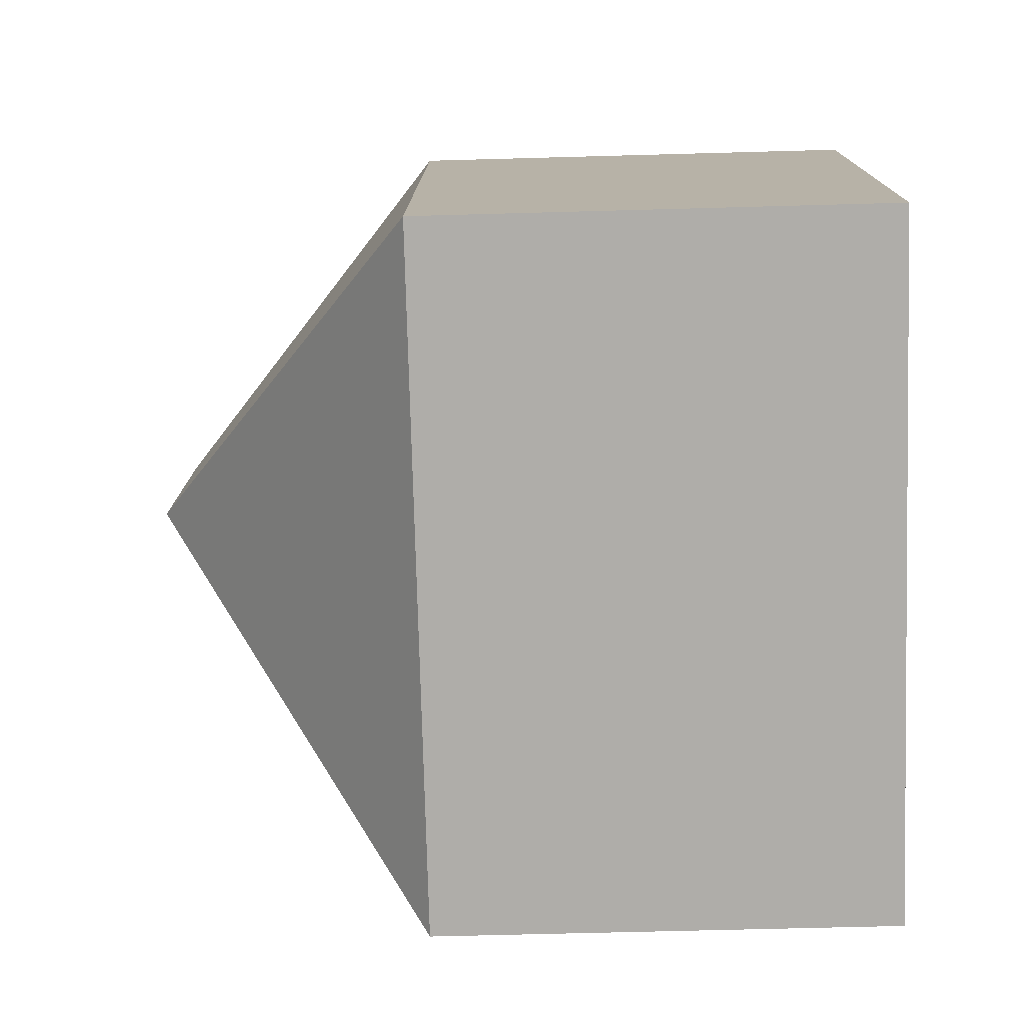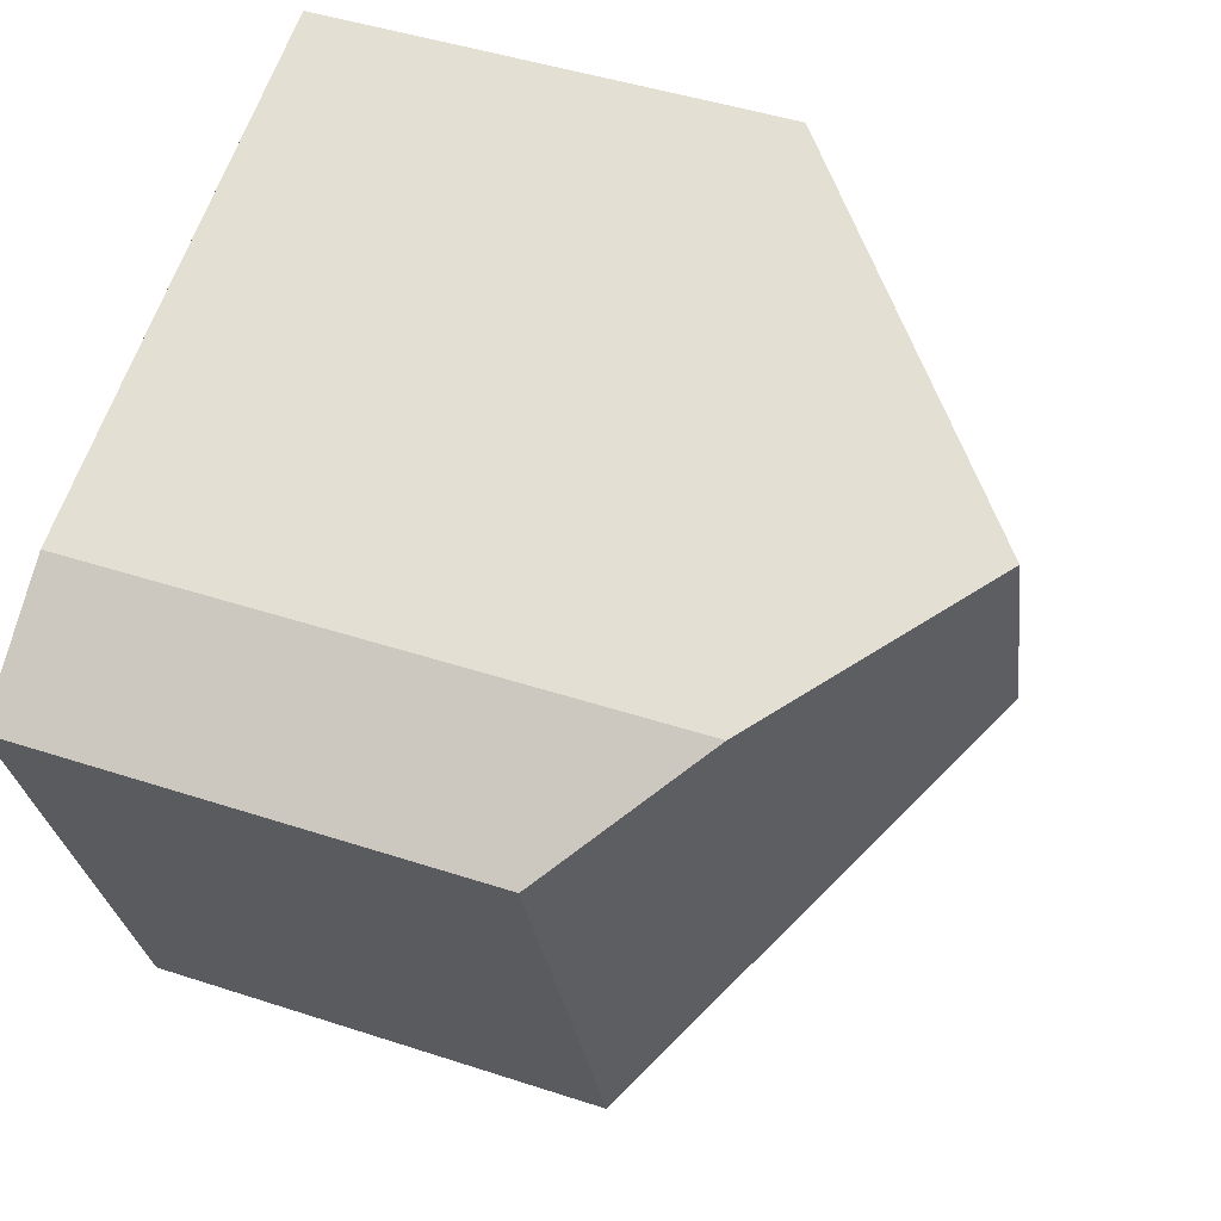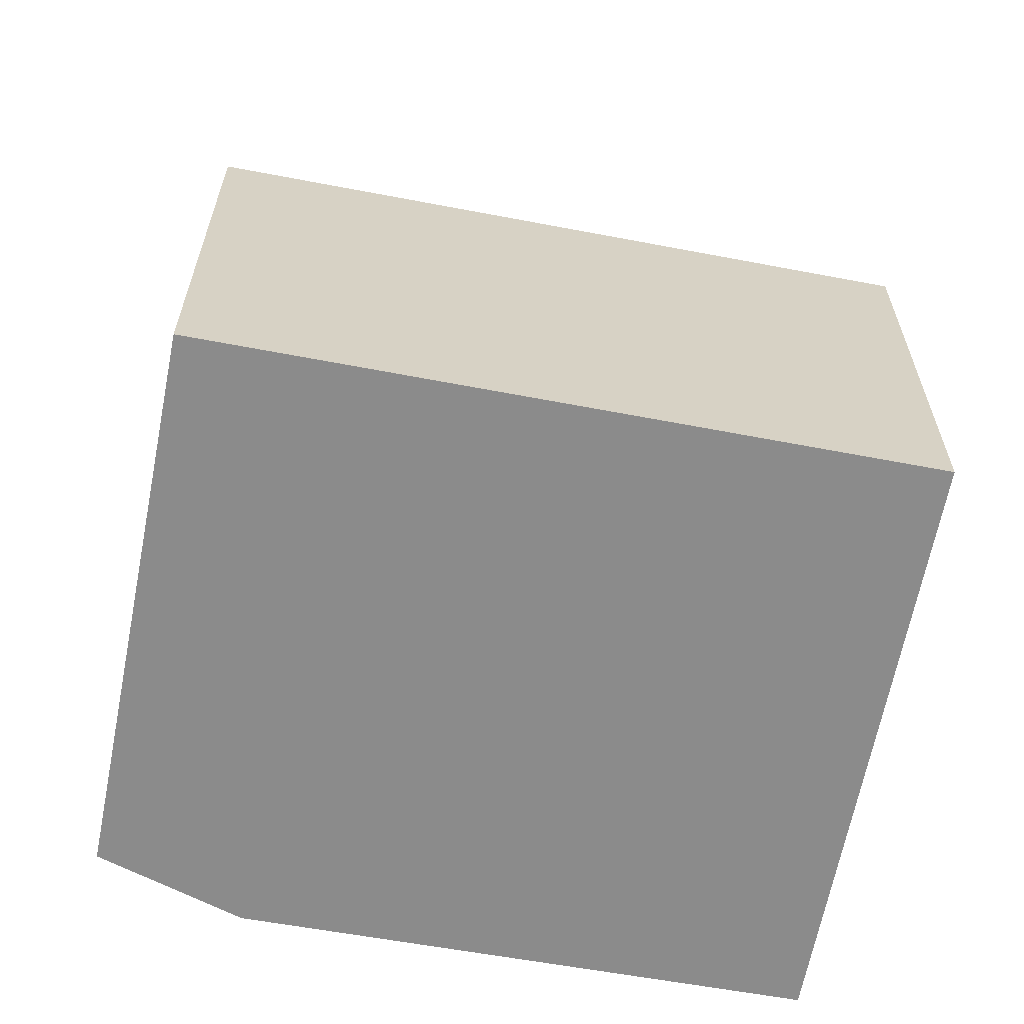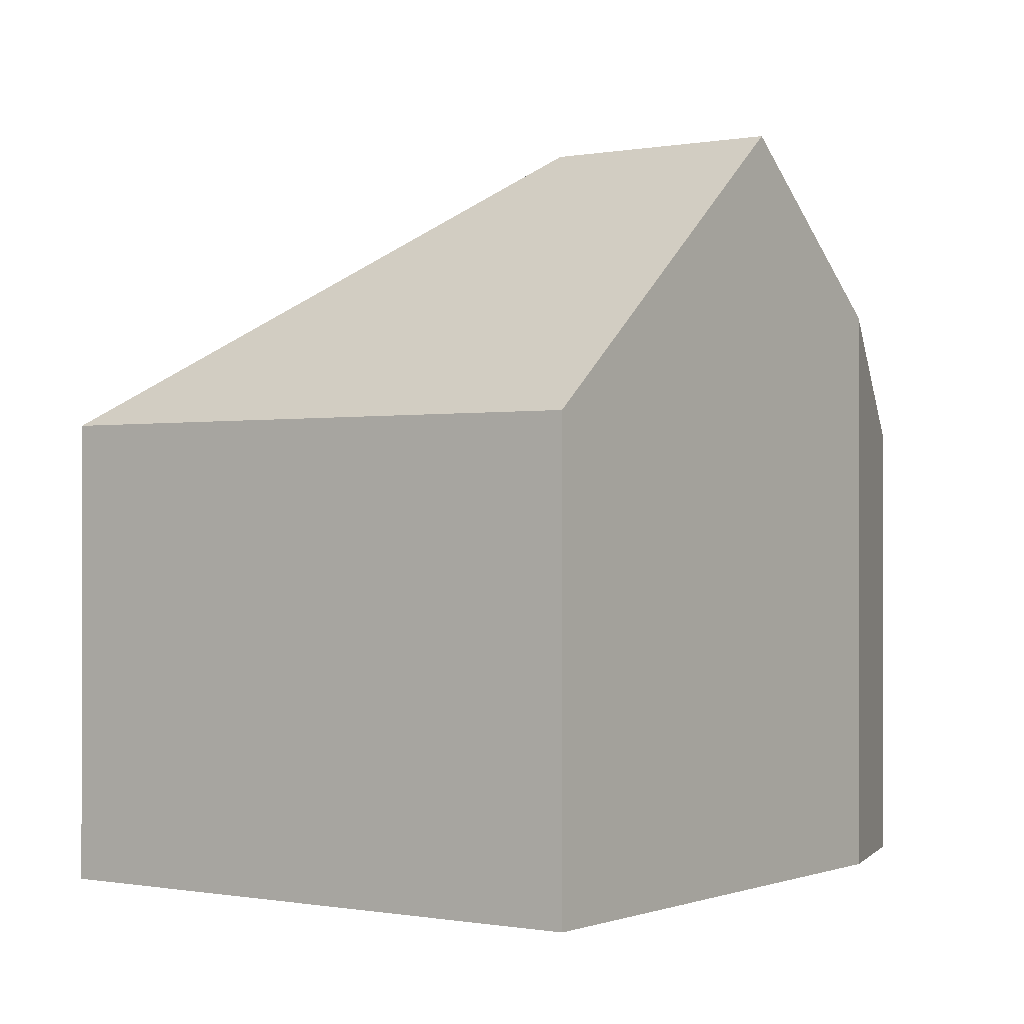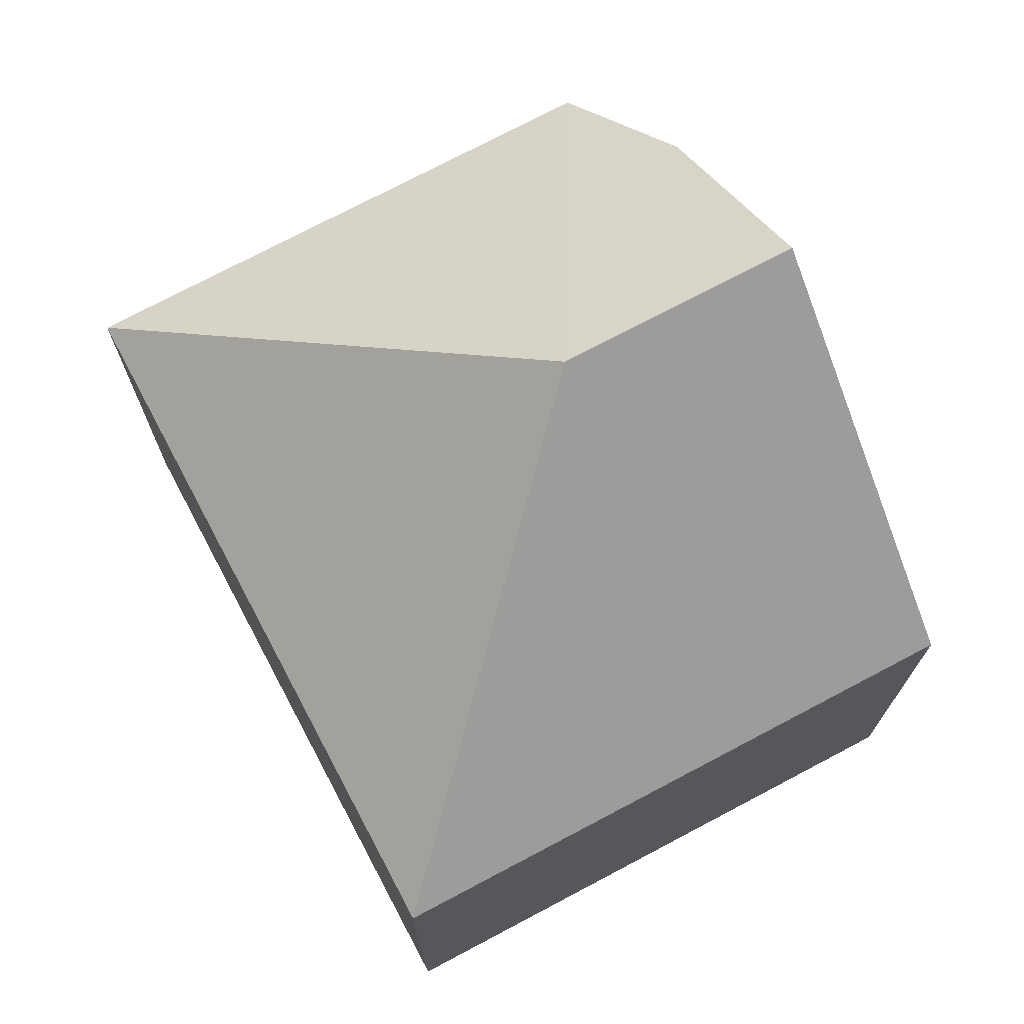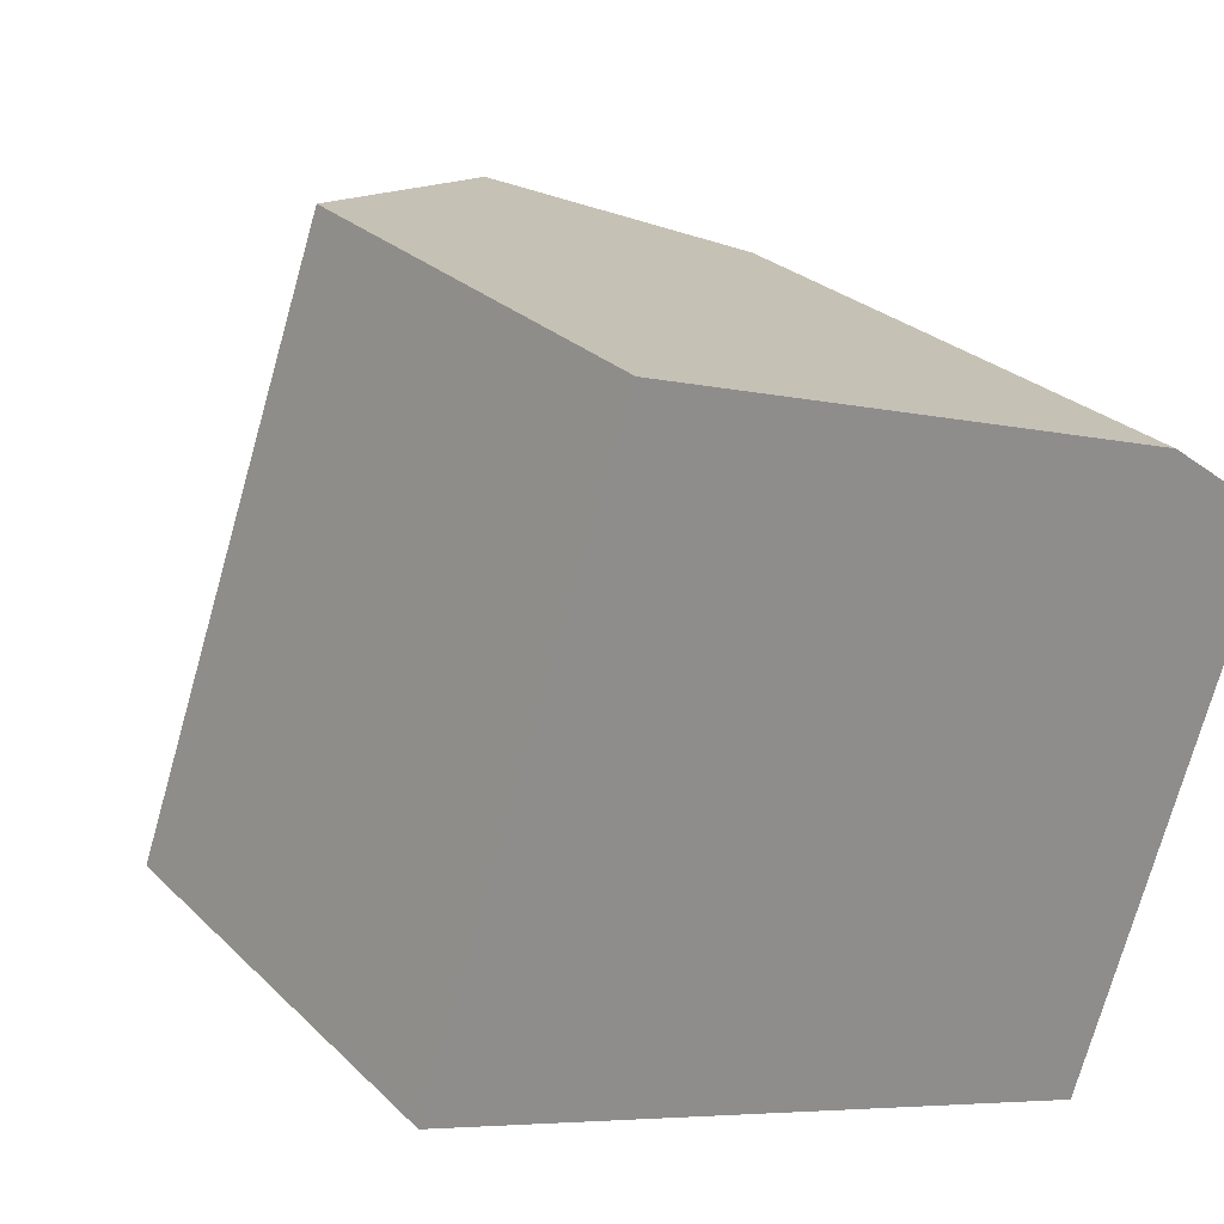
<metadata>
{"format":"obj","ext":"obj","renderer":"f3d","projection":"perspective","resolution":1024,"background":"white","views":[{"elev":-58.1,"azim":-88.3,"up":"+Z"},{"elev":45.3,"azim":110.8,"up":"+Z"},{"elev":-63.9,"azim":-171.7,"up":"+Y"},{"elev":-0.4,"azim":-35.8,"up":"+Y"},{"elev":73.2,"azim":-98.8,"up":"+Y"},{"elev":25.8,"azim":-33.7,"up":"+Z"}]}
</metadata>
<code>
v  2.504 4.193 1.214
v  1.081 2.584 3.123
v  2.949 4.193 2.498
v  0 2.584 1.582e-16
v  4.039 3.254 2.133
v  4.734 2.581 1.624
v  3.708 2.584 -1.29
v  0 0 0
v  1.081 -1.912e-16 3.123
v  4.039 -1.306e-16 2.133
v  2.949 -1.53e-16 2.498
v  4.734 -9.944e-17 1.624
v  3.708 7.899e-17 -1.29
g defaultobject
f 1 2 3
f 2 1 4
f 5 1 3
f 1 5 6
f 1 6 7
f 1 7 4
f 8 2 4
f 2 8 9
f 2 5 3
f 5 2 9
f 5 9 10
f 10 9 11
f 10 6 5
f 6 10 12
f 6 13 7
f 13 6 12
f 13 4 7
f 4 13 8
f 10 13 12
f 13 10 11
f 13 11 9
f 13 9 8

</code>
